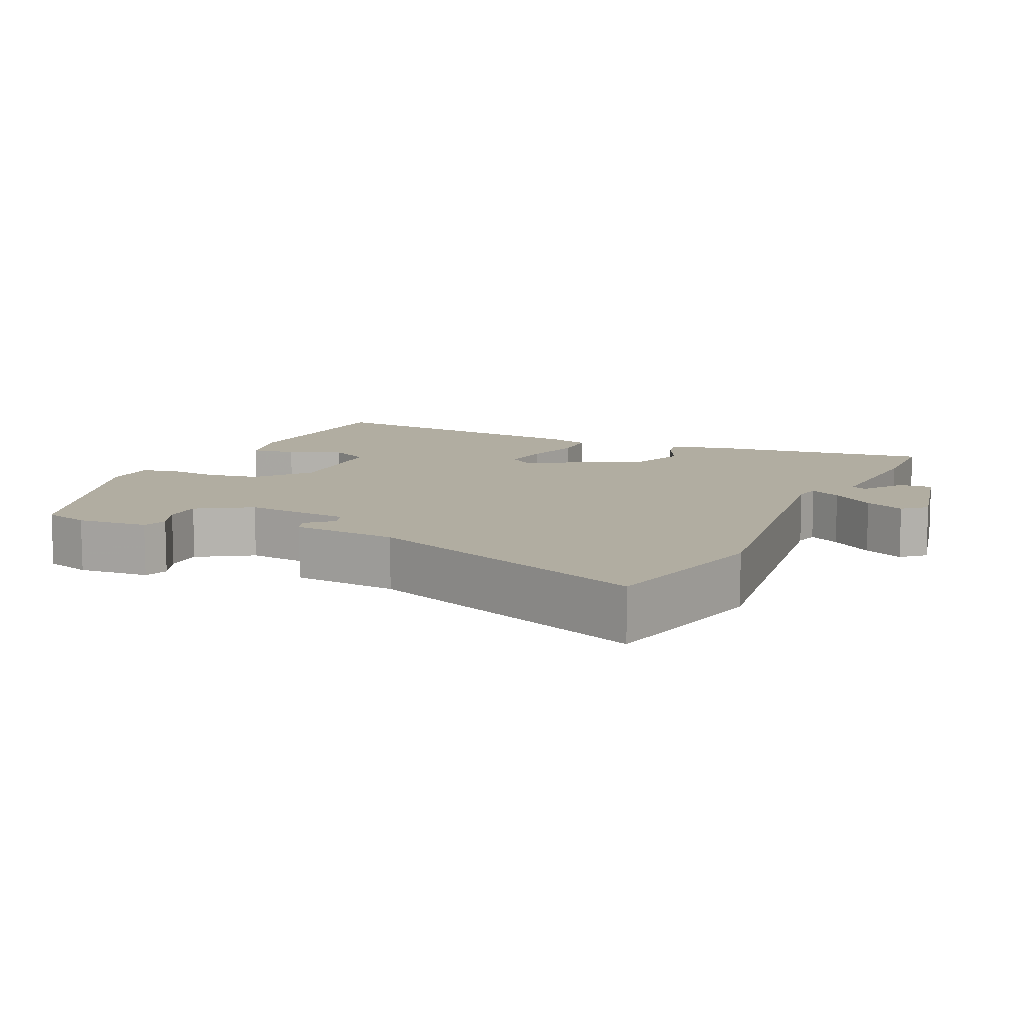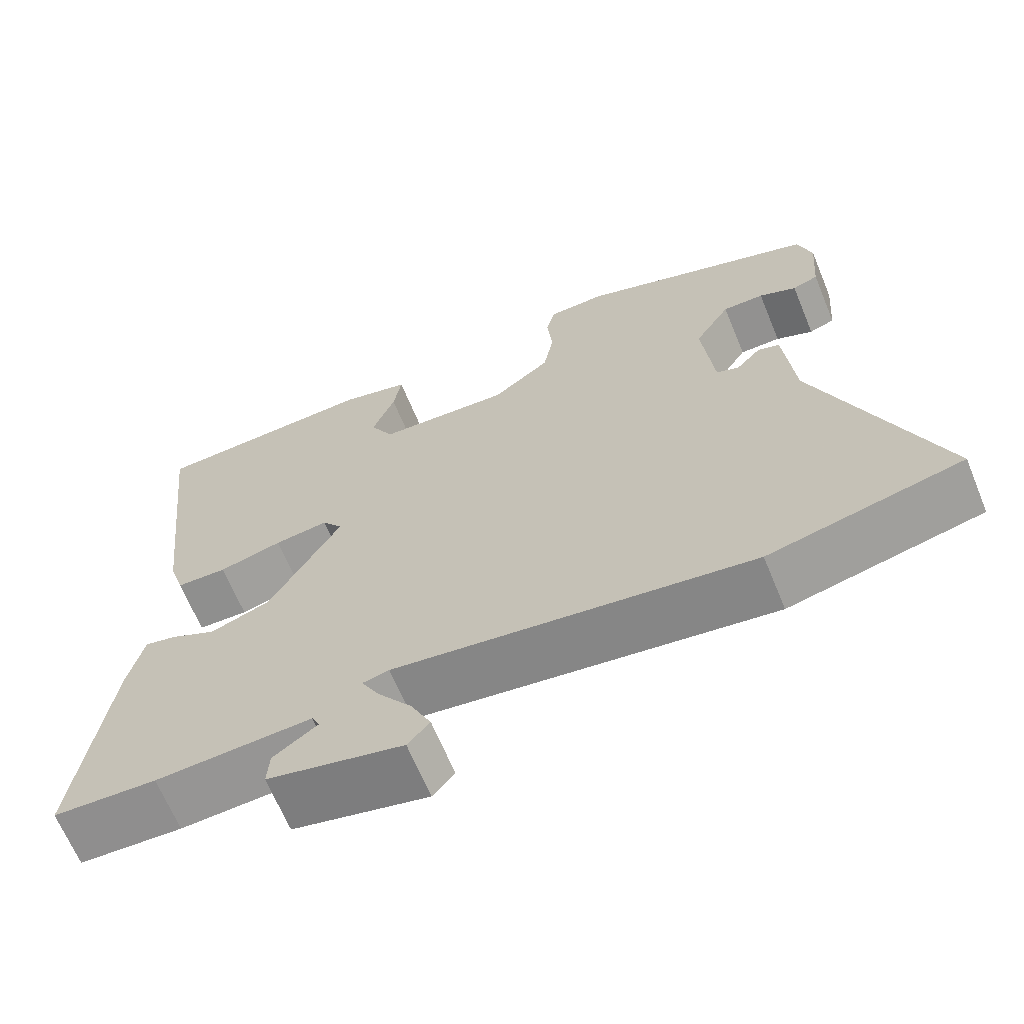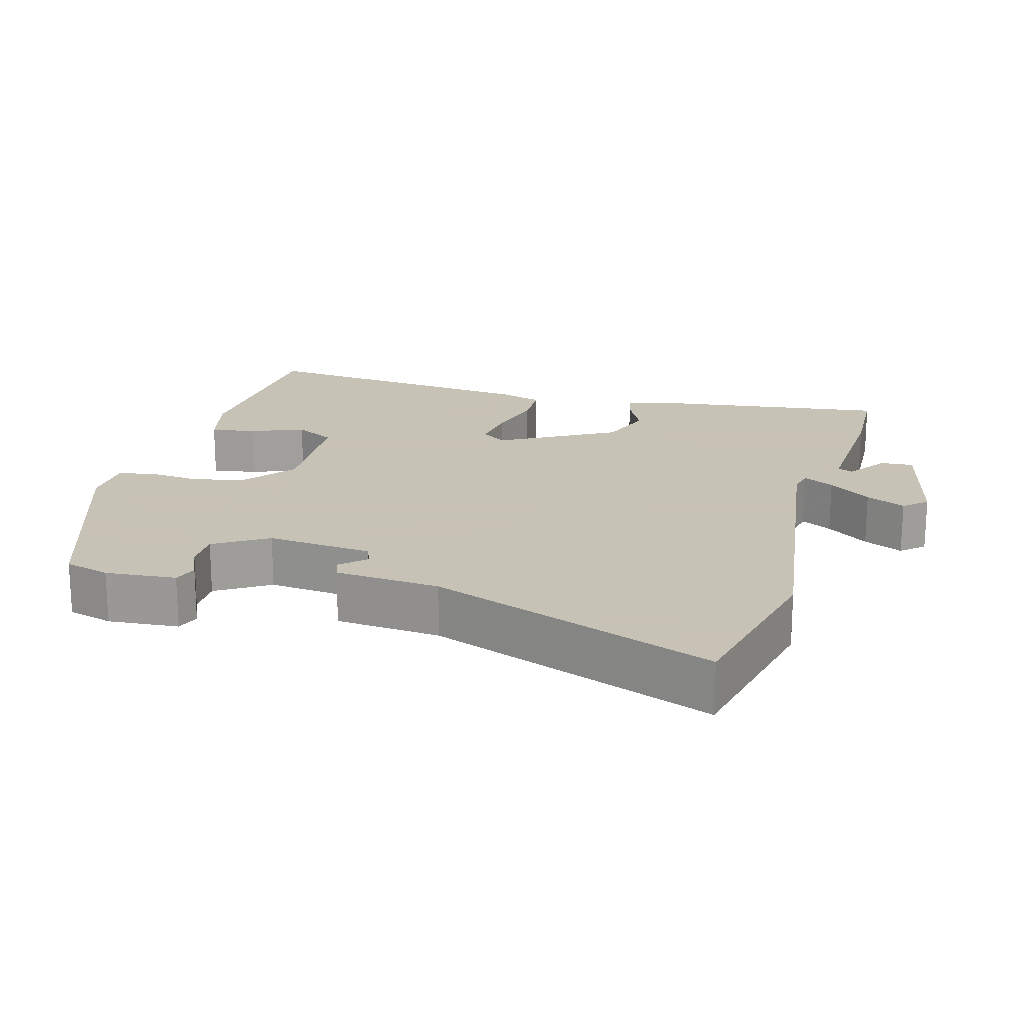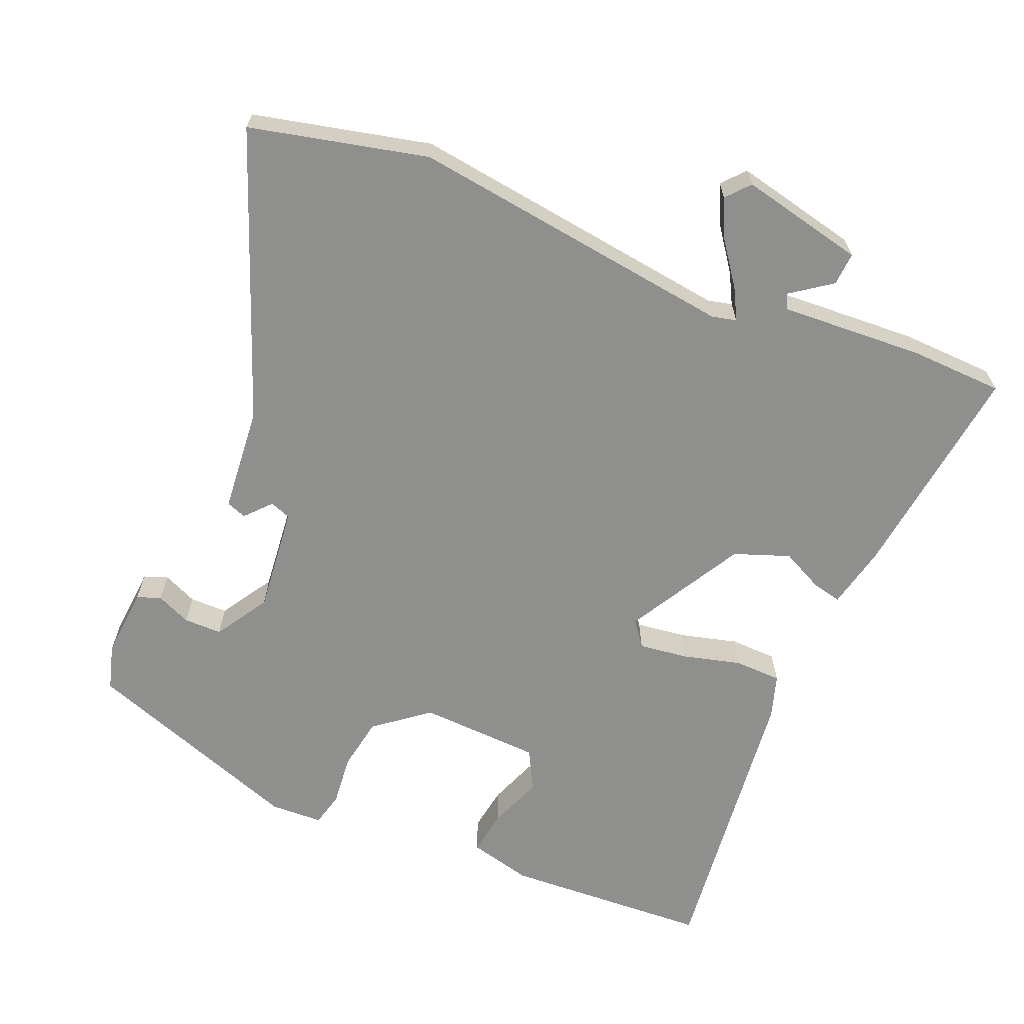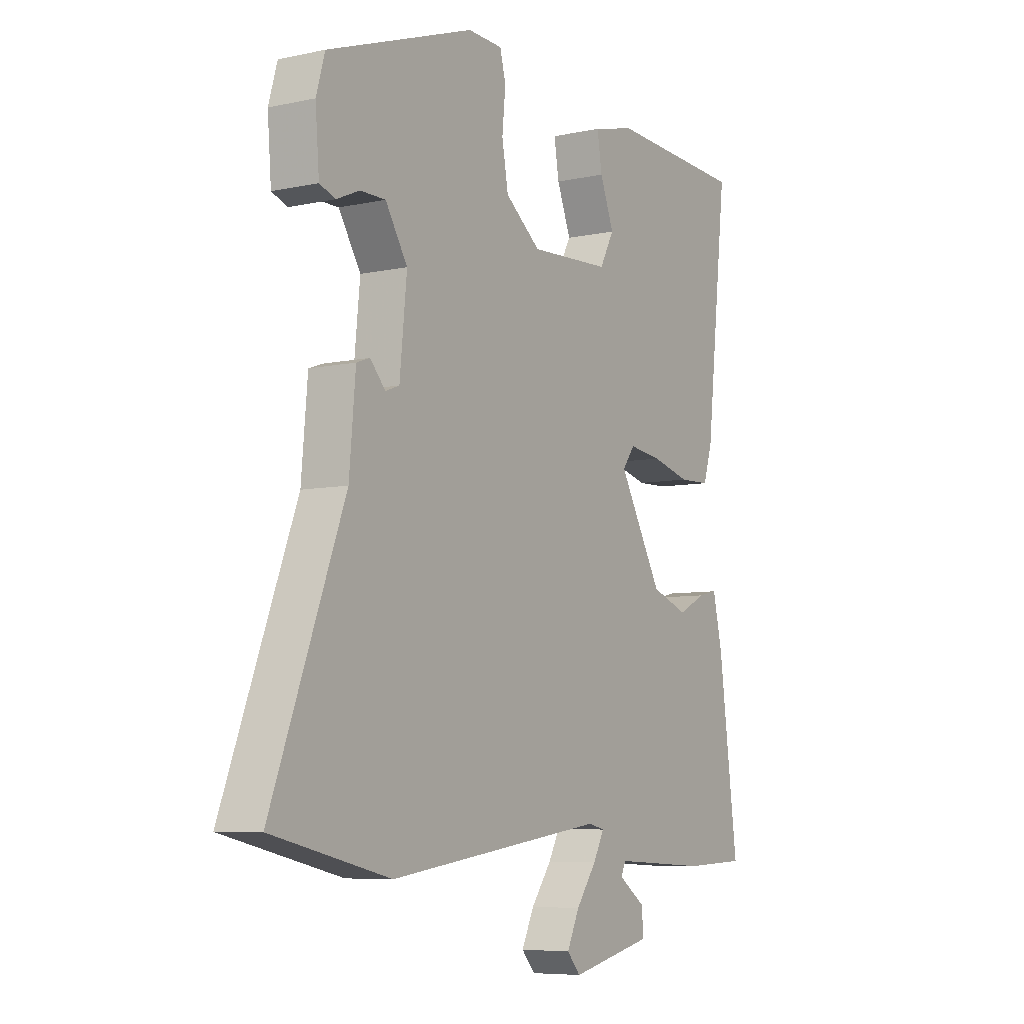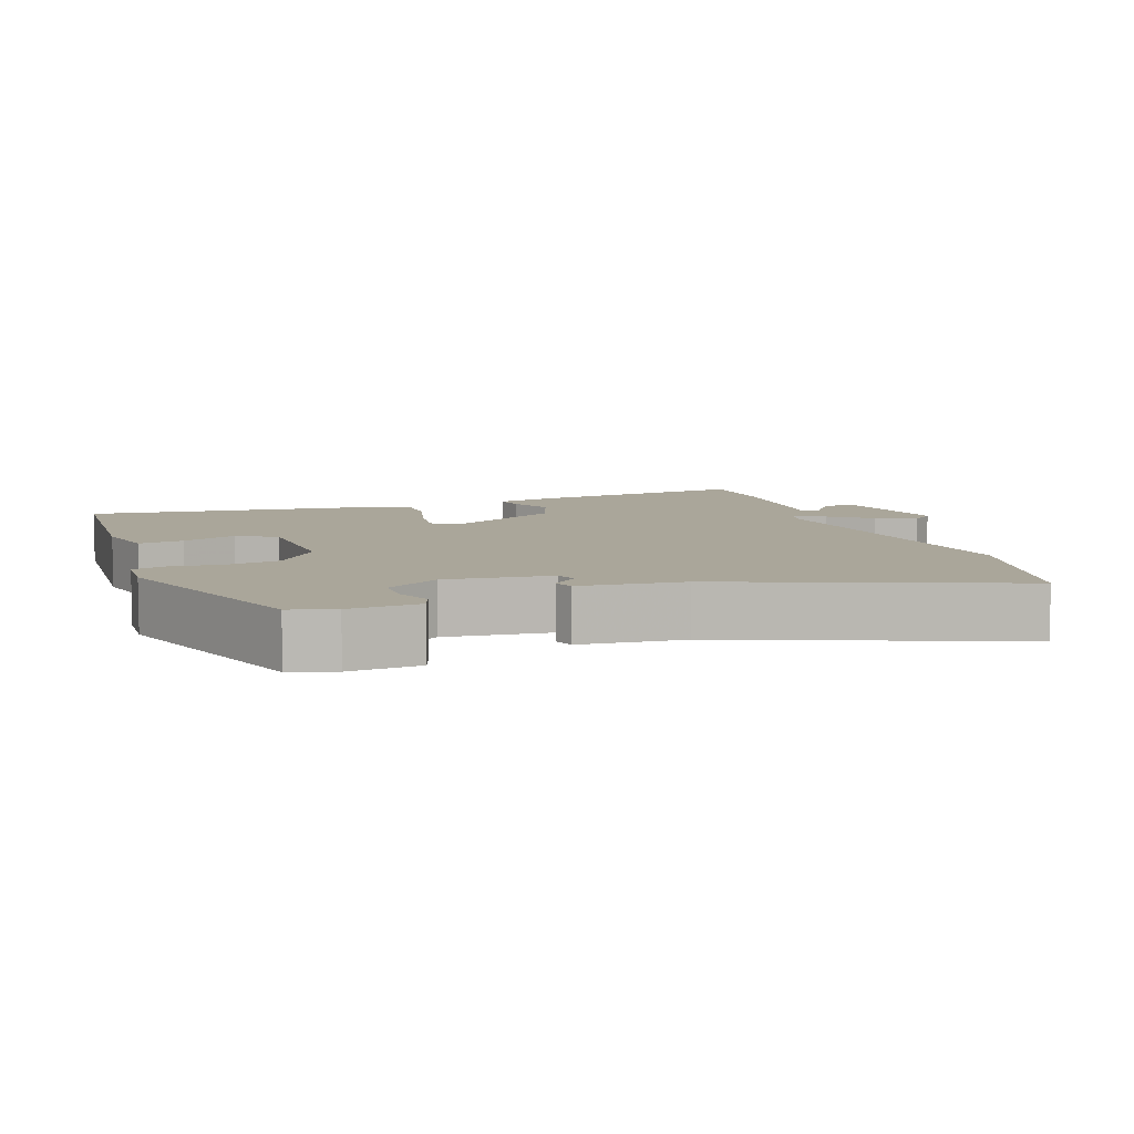
<metadata>
{"format":"obj","ext":"obj","renderer":"f3d","projection":"perspective","resolution":1024,"background":"white","views":[{"elev":10.3,"azim":114.9,"up":"+Y"},{"elev":-66.1,"azim":22.4,"up":"+Z"},{"elev":19.1,"azim":105.5,"up":"+Y"},{"elev":-65.3,"azim":157.5,"up":"+Y"},{"elev":-6.9,"azim":122.2,"up":"+Z"},{"elev":7.8,"azim":70.8,"up":"+Y"}]}
</metadata>
<code>
v 0.609 0.07 -0.475
v 0.362 0.07 -0.532
v -0.095 0.07 -0.47
v -0.129 0.07 -0.478
v -0.106 0.07 -0.521
v -0.063 0.07 -0.58
v -0.037 0.07 -0.635
v -0.065 0.07 -0.667
v -0.238 0.07 -0.628
v -0.235 0.07 -0.582
v -0.179 0.07 -0.542
v -0.189 0.07 -0.521
v -0.388 0.07 -0.532
v -0.519 0.07 -0.527
v -0.479 0.07 -0.22
v -0.459 0.07 -0.132
v -0.419 0.07 -0.141
v -0.36 0.07 -0.17
v -0.283 0.07 -0.142
v -0.192 0.07 0.019
v -0.218 0.07 0.054
v -0.287 0.07 0.045
v -0.368 0.07 0.024
v -0.433 0.07 0.026
v -0.452 0.07 0.086
v -0.498 0.07 0.495
v -0.211 0.07 0.51
v -0.123 0.07 0.488
v -0.133 0.07 0.425
v -0.162 0.07 0.35
v -0.132 0.07 0.294
v 0.037 0.07 0.286
v 0.111 0.07 0.344
v 0.124 0.07 0.418
v 0.117 0.07 0.49
v 0.129 0.07 0.537
v 0.202 0.07 0.54
v 0.51 0.07 0.431
v 0.528 0.07 0.368
v 0.52 0.07 0.269
v 0.487 0.07 0.257
v 0.439 0.07 0.278
v 0.386 0.07 0.278
v 0.34 0.07 0.204
v 0.355 0.07 0.056
v 0.384 0.07 0.045
v 0.416 0.07 0.08
v 0.444 0.07 0.07
v 0.457 0.07 -0.077
v 0.609 0 -0.475
v 0.362 0 -0.532
v -0.095 0 -0.47
v -0.129 0 -0.478
v -0.106 0 -0.521
v -0.063 0 -0.58
v -0.037 0 -0.635
v -0.065 0 -0.667
v -0.238 0 -0.628
v -0.235 0 -0.582
v -0.179 0 -0.542
v -0.189 0 -0.521
v -0.388 0 -0.532
v -0.519 0 -0.527
v -0.479 0 -0.22
v -0.459 0 -0.132
v -0.419 0 -0.141
v -0.36 0 -0.17
v -0.283 0 -0.142
v -0.192 0 0.019
v -0.218 0 0.054
v -0.287 0 0.045
v -0.368 0 0.024
v -0.433 0 0.026
v -0.452 0 0.086
v -0.498 0 0.495
v -0.211 0 0.51
v -0.123 0 0.488
v -0.133 0 0.425
v -0.162 0 0.35
v -0.132 0 0.294
v 0.037 0 0.286
v 0.111 0 0.344
v 0.124 0 0.418
v 0.117 0 0.49
v 0.129 0 0.537
v 0.202 0 0.54
v 0.51 0 0.431
v 0.528 0 0.368
v 0.52 0 0.269
v 0.487 0 0.257
v 0.439 0 0.278
v 0.386 0 0.278
v 0.34 0 0.204
v 0.355 0 0.056
v 0.384 0 0.045
v 0.416 0 0.08
v 0.444 0 0.07
v 0.457 0 -0.077
f 46 47 48 49
f 45 46 49 1
f 39 40 41 42
f 39 42 43
f 38 39 43
f 37 38 43
f 34 35 36 37
f 33 34 37 43
f 32 33 43 44
f 27 28 29 30
f 25 26 27 30
f 25 30 31
f 22 23 24 25
f 21 22 25 31
f 20 21 31 32
f 15 16 17 18
f 15 18 19
f 12 13 14 15
f 12 15 19
f 11 12 19 20
f 9 10 11
f 8 9 11
f 5 6 7 8
f 4 5 8 11
f 45 1 2 3
f 45 3 4
f 44 45 4
f 20 32 44
f 4 11 20 44
f 98 97 96 95
f 50 98 95 94
f 91 90 89 88
f 92 91 88
f 92 88 87
f 92 87 86
f 86 85 84 83
f 92 86 83 82
f 93 92 82 81
f 79 78 77 76
f 79 76 75 74
f 80 79 74
f 74 73 72 71
f 80 74 71 70
f 81 80 70 69
f 67 66 65 64
f 68 67 64
f 64 63 62 61
f 68 64 61
f 69 68 61 60
f 60 59 58
f 60 58 57
f 57 56 55 54
f 60 57 54 53
f 52 51 50 94
f 53 52 94
f 53 94 93
f 93 81 69
f 93 69 60 53
f 1 50 51 2
f 2 51 52 3
f 3 52 53 4
f 4 53 54 5
f 5 54 55 6
f 6 55 56 7
f 7 56 57 8
f 8 57 58 9
f 9 58 59 10
f 10 59 60 11
f 11 60 61 12
f 12 61 62 13
f 13 62 63 14
f 14 63 64 15
f 15 64 65 16
f 16 65 66 17
f 17 66 67 18
f 18 67 68 19
f 19 68 69 20
f 20 69 70 21
f 21 70 71 22
f 22 71 72 23
f 23 72 73 24
f 24 73 74 25
f 25 74 75 26
f 26 75 76 27
f 27 76 77 28
f 28 77 78 29
f 29 78 79 30
f 30 79 80 31
f 31 80 81 32
f 32 81 82 33
f 33 82 83 34
f 34 83 84 35
f 35 84 85 36
f 36 85 86 37
f 37 86 87 38
f 38 87 88 39
f 39 88 89 40
f 40 89 90 41
f 41 90 91 42
f 42 91 92 43
f 43 92 93 44
f 44 93 94 45
f 45 94 95 46
f 46 95 96 47
f 47 96 97 48
f 48 97 98 49
f 49 98 50 1

</code>
